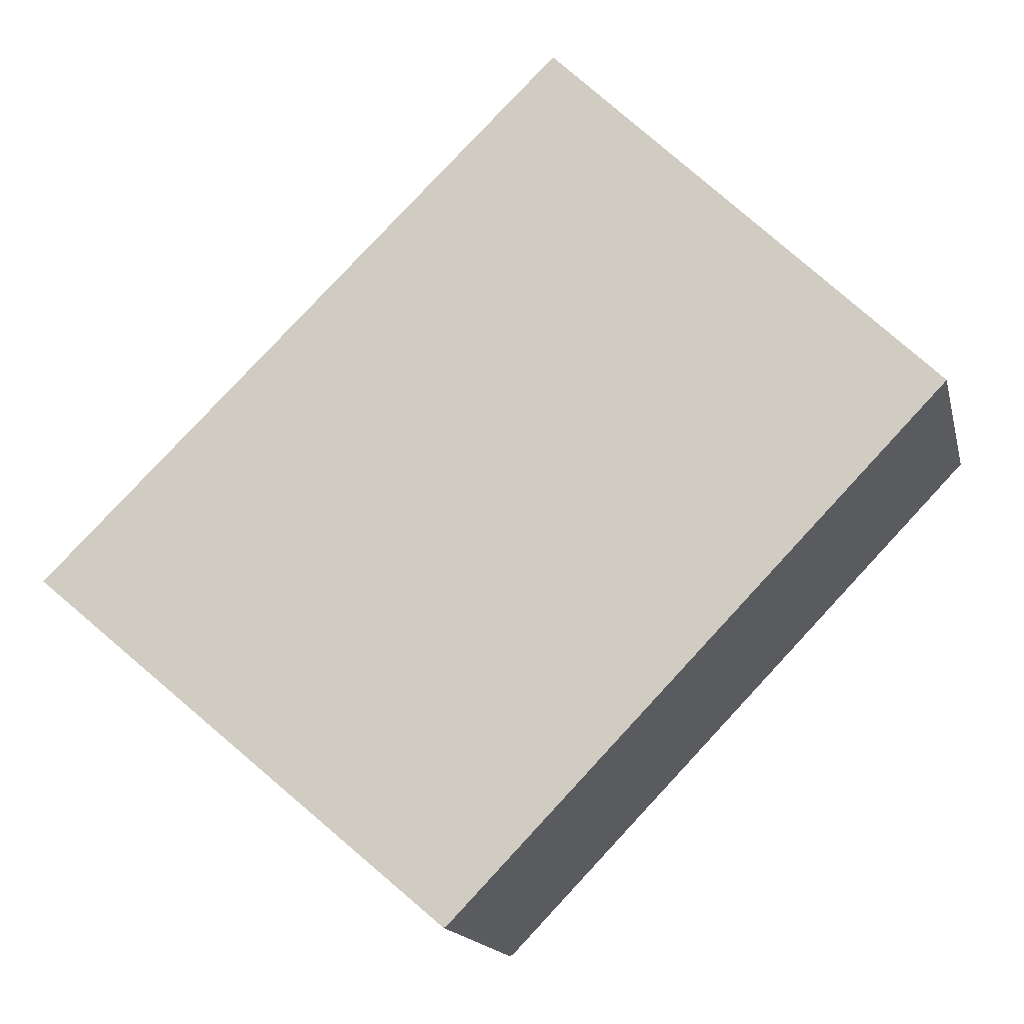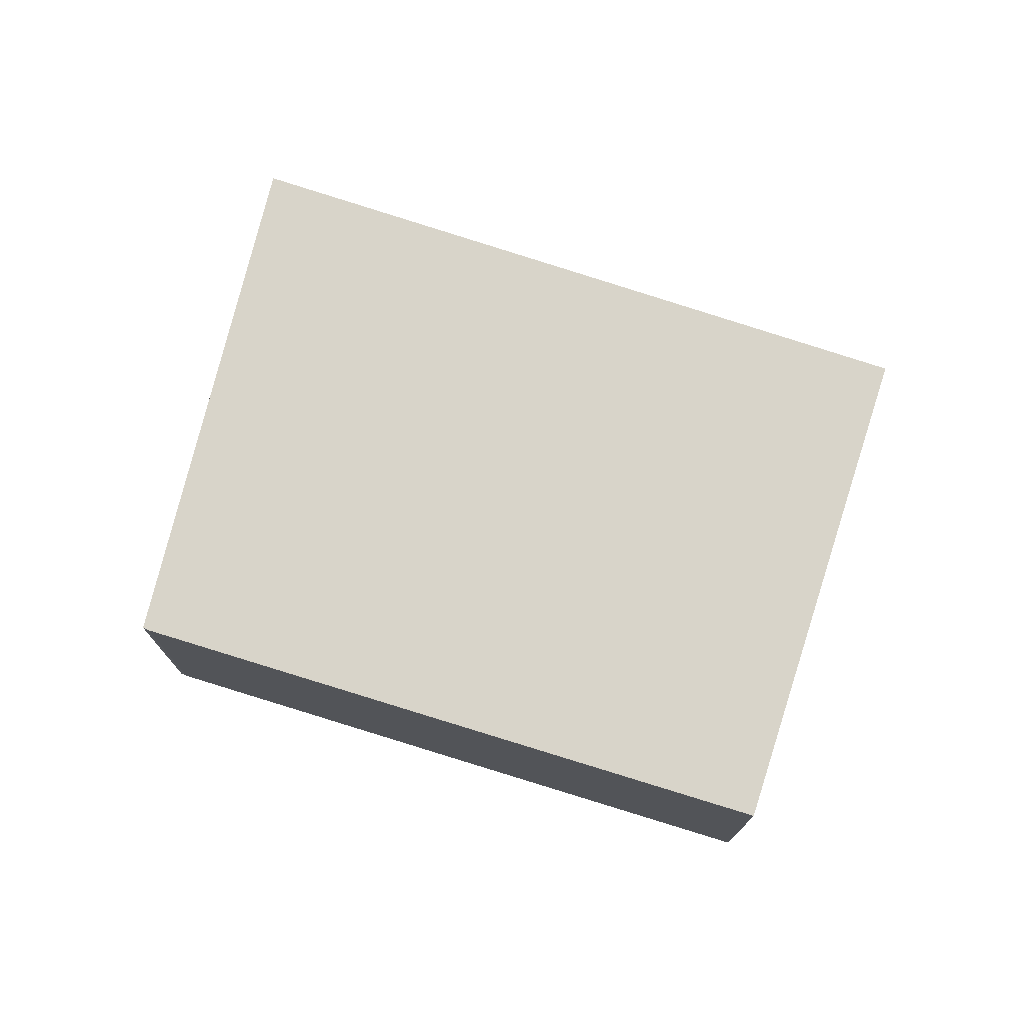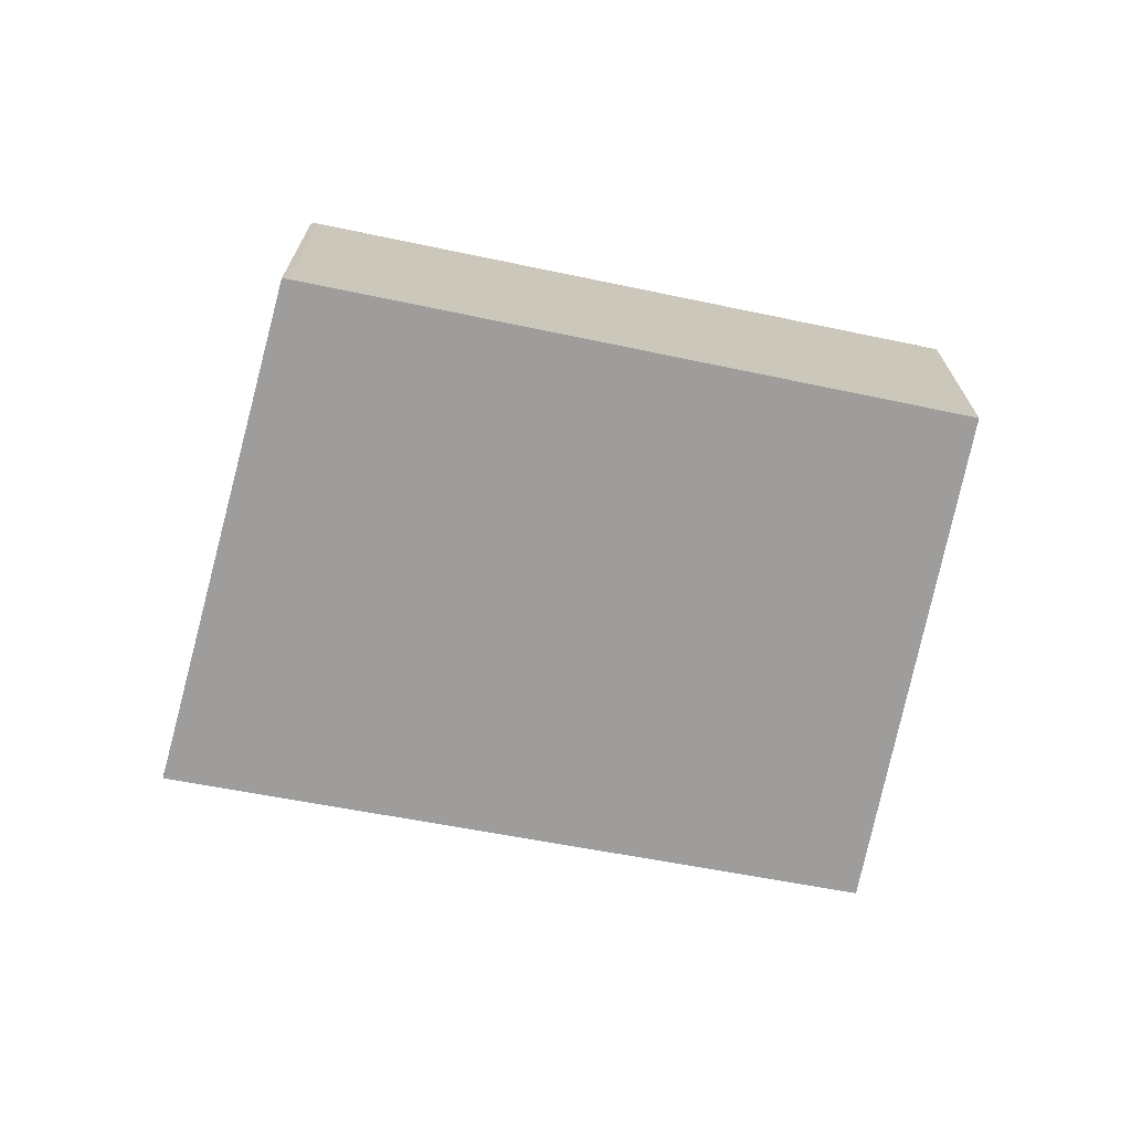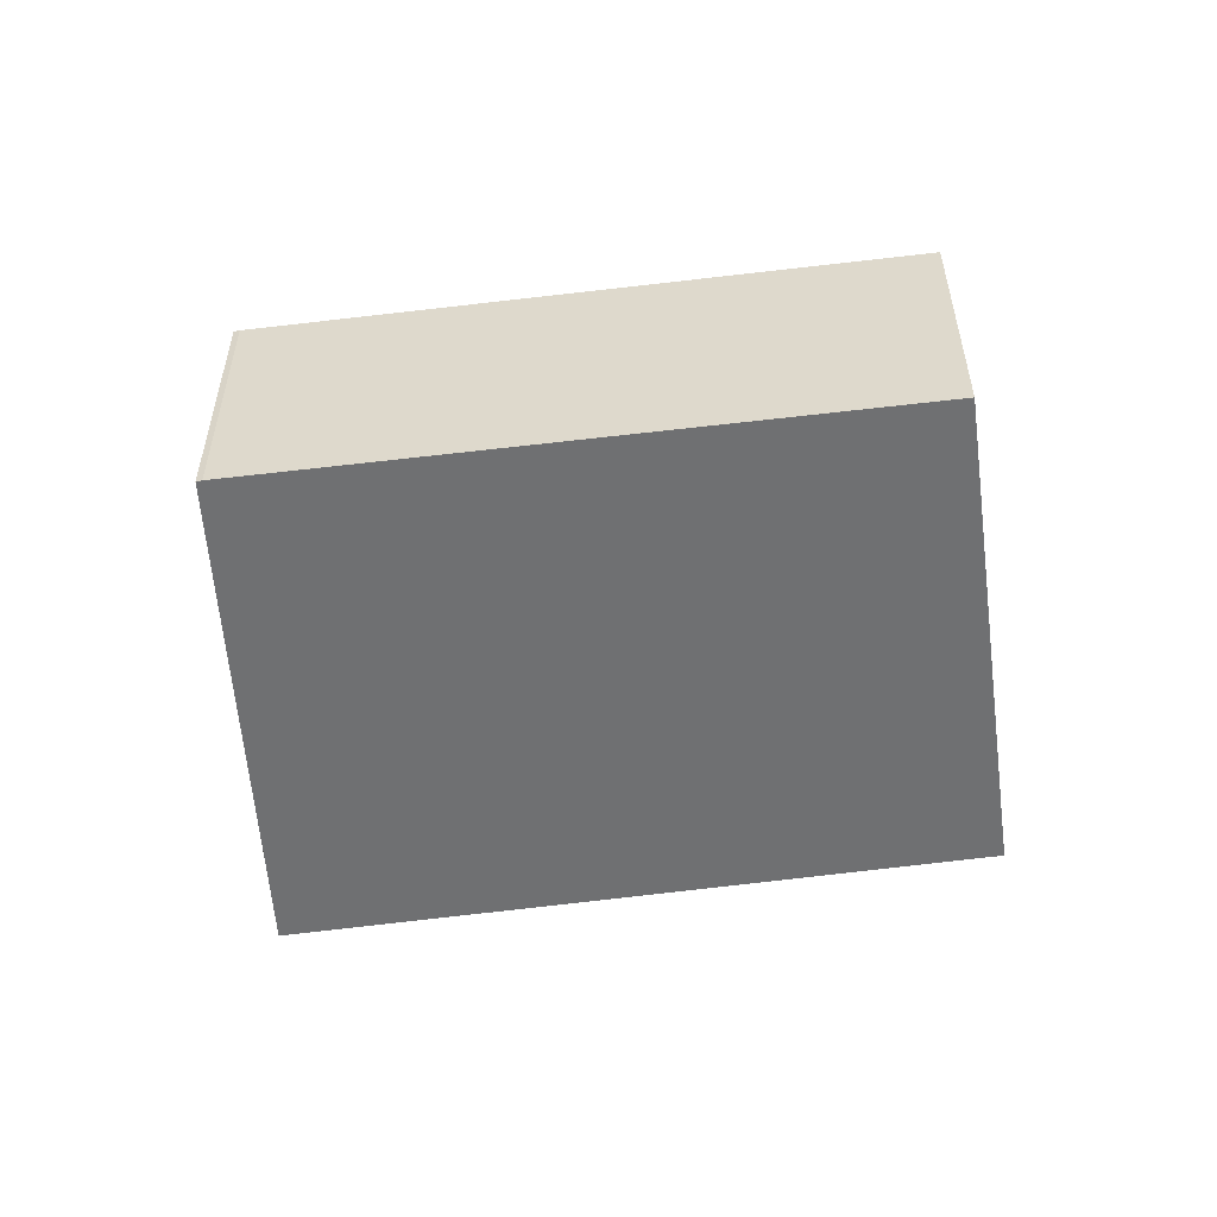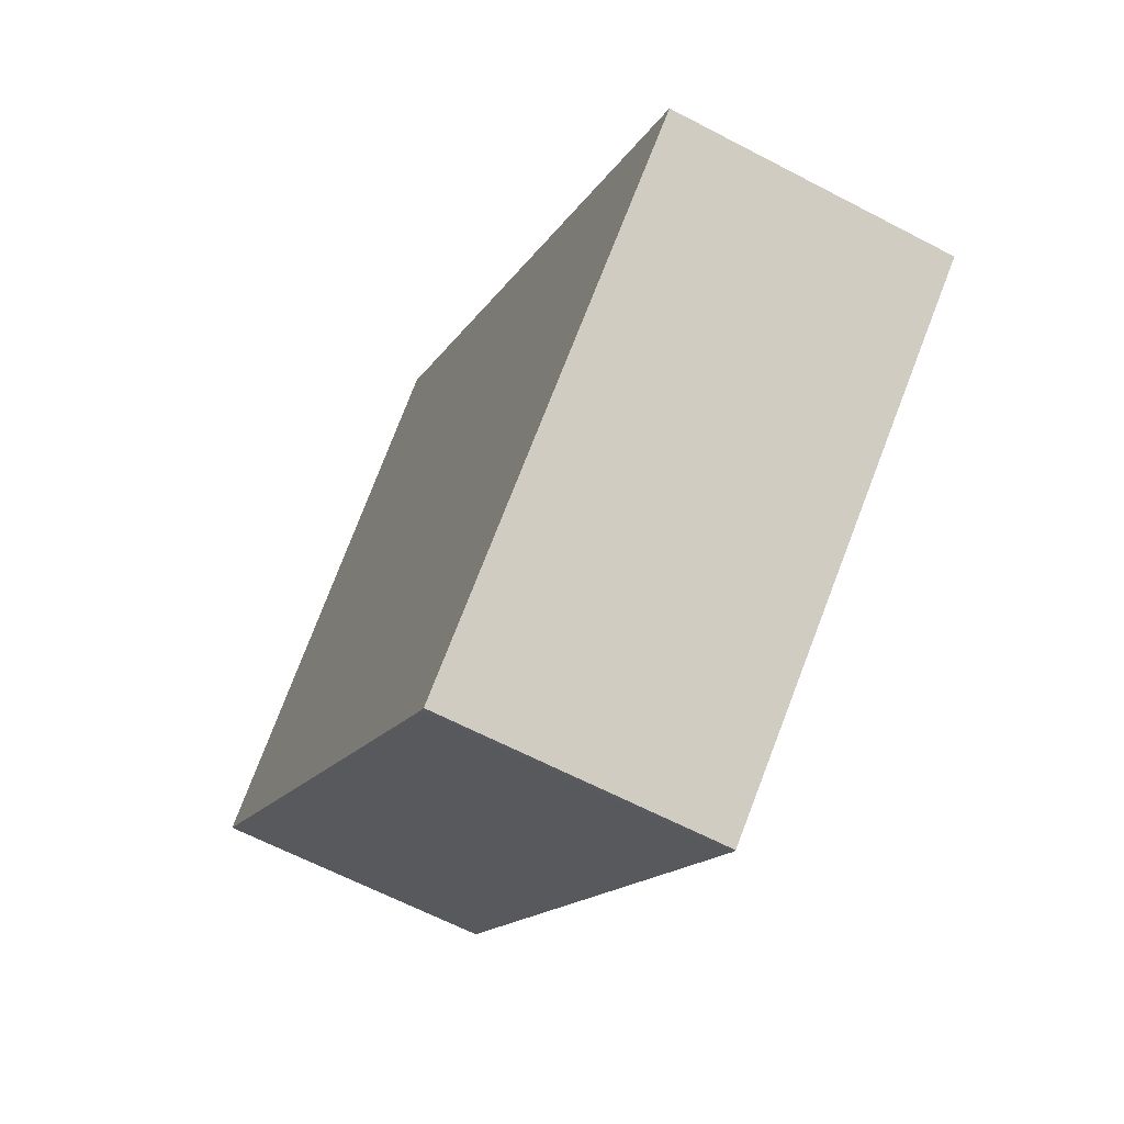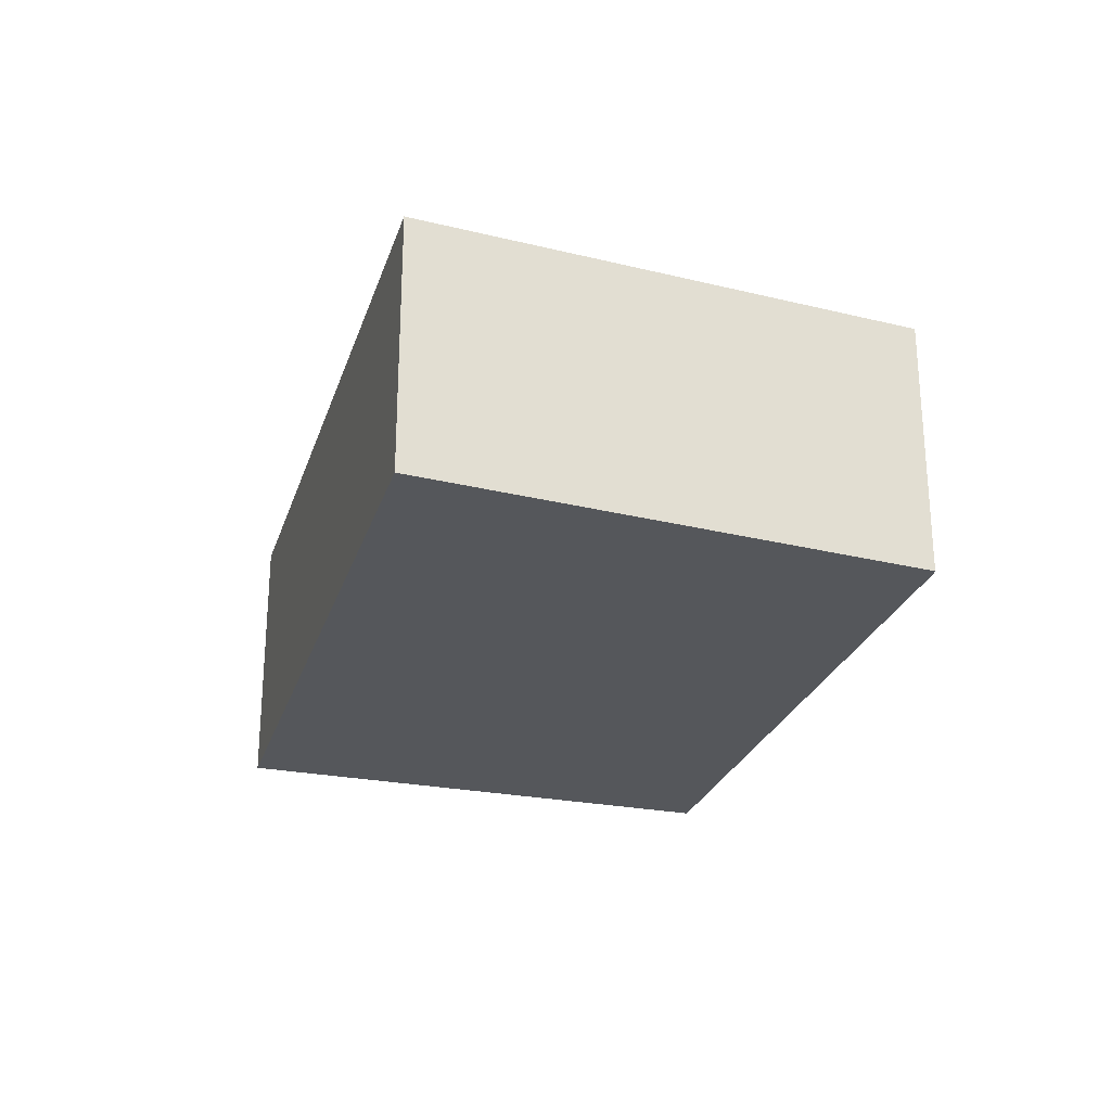
<metadata>
{"format":"obj","ext":"obj","renderer":"f3d","projection":"perspective","resolution":1024,"background":"white","views":[{"elev":-15.9,"azim":-167.2,"up":"+Z"},{"elev":75.2,"azim":-116.9,"up":"+Y"},{"elev":-70.6,"azim":-145.7,"up":"+Y"},{"elev":-54.9,"azim":-126.9,"up":"+Y"},{"elev":-63.2,"azim":62.0,"up":"+Z"},{"elev":-27.0,"azim":118.6,"up":"+Y"}]}
</metadata>
<code>
v  17.33 5.342 -2.817
v  15.68 5.342 -1.121
v  17.36 5.342 -2.785
v  9.324 5.342 -9.618
v  7.468 5.342 7.01
v  7.251 5.342 7.225
v  4.527 5.342 4.511
v  0 5.342 3.271e-16
v  9.227 5.342 -9.54
v  5.141 5.342 -5.318
v  7.251 -4.424e-16 7.225
v  7.468 -4.292e-16 7.01
v  15.68 6.864e-17 -1.121
v  17.36 1.705e-16 -2.785
v  9.324 5.889e-16 -9.618
v  17.33 1.725e-16 -2.817
v  9.227 5.842e-16 -9.54
v  5.141 3.256e-16 -5.318
v  0 0 0
v  4.527 -2.762e-16 4.511
g defaultobject
f 1 2 3
f 2 1 4
f 2 4 5
f 5 4 6
f 6 4 7
f 7 4 8
f 8 4 9
f 8 9 10
f 11 5 6
f 5 11 2
f 2 11 12
f 2 12 13
f 2 13 3
f 3 13 14
f 14 1 3
f 1 14 4
f 4 14 15
f 15 14 16
f 15 9 4
f 9 15 17
f 17 10 9
f 10 17 18
f 10 18 8
f 8 18 19
f 7 11 6
f 11 7 8
f 11 8 20
f 20 8 19
f 13 16 14
f 16 13 15
f 15 13 12
f 15 12 17
f 17 12 18
f 18 12 19
f 19 12 11
f 19 11 20

</code>
